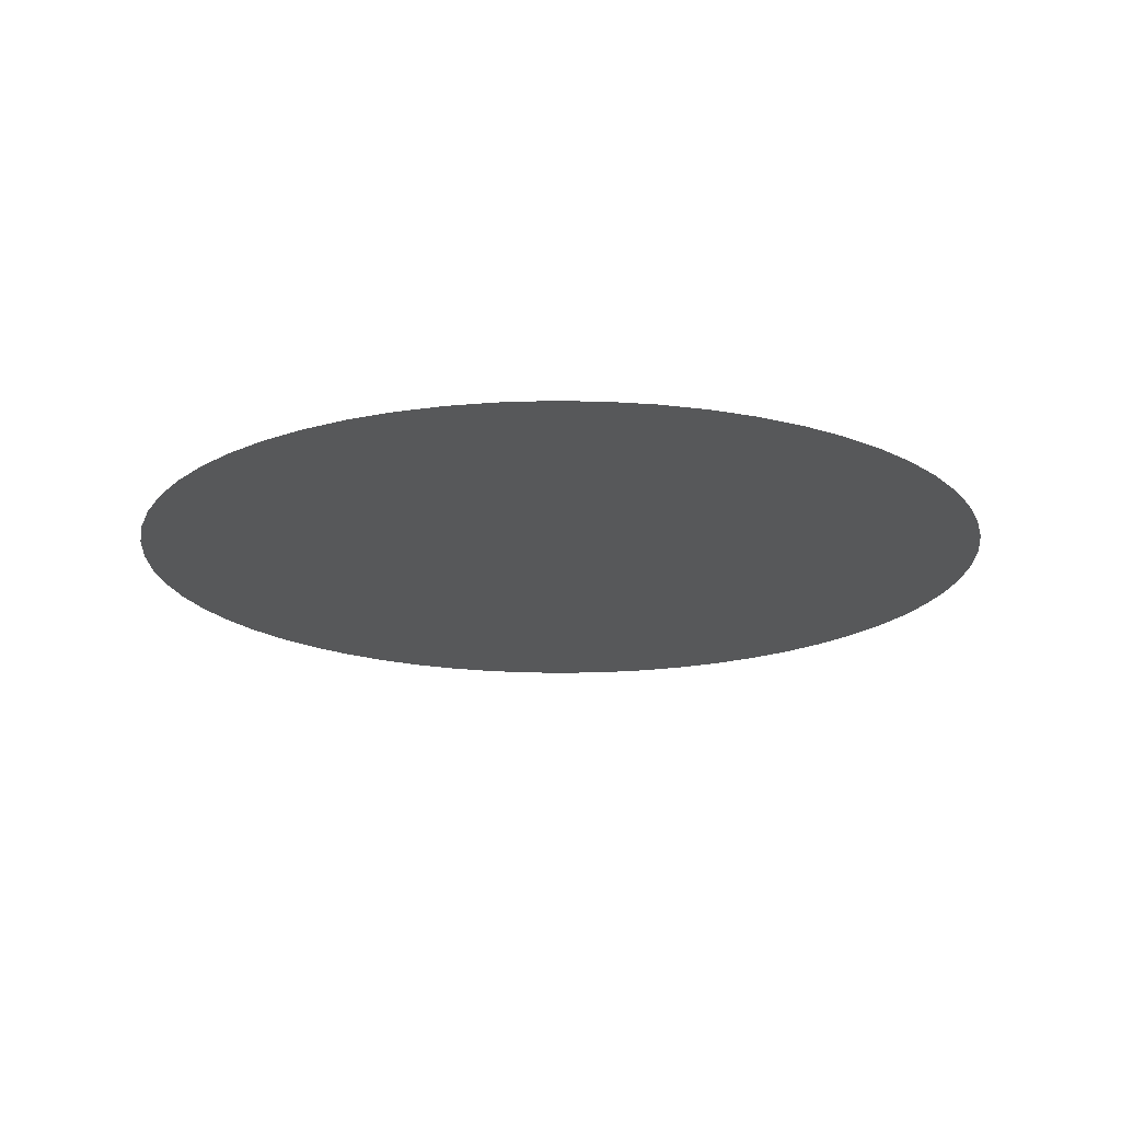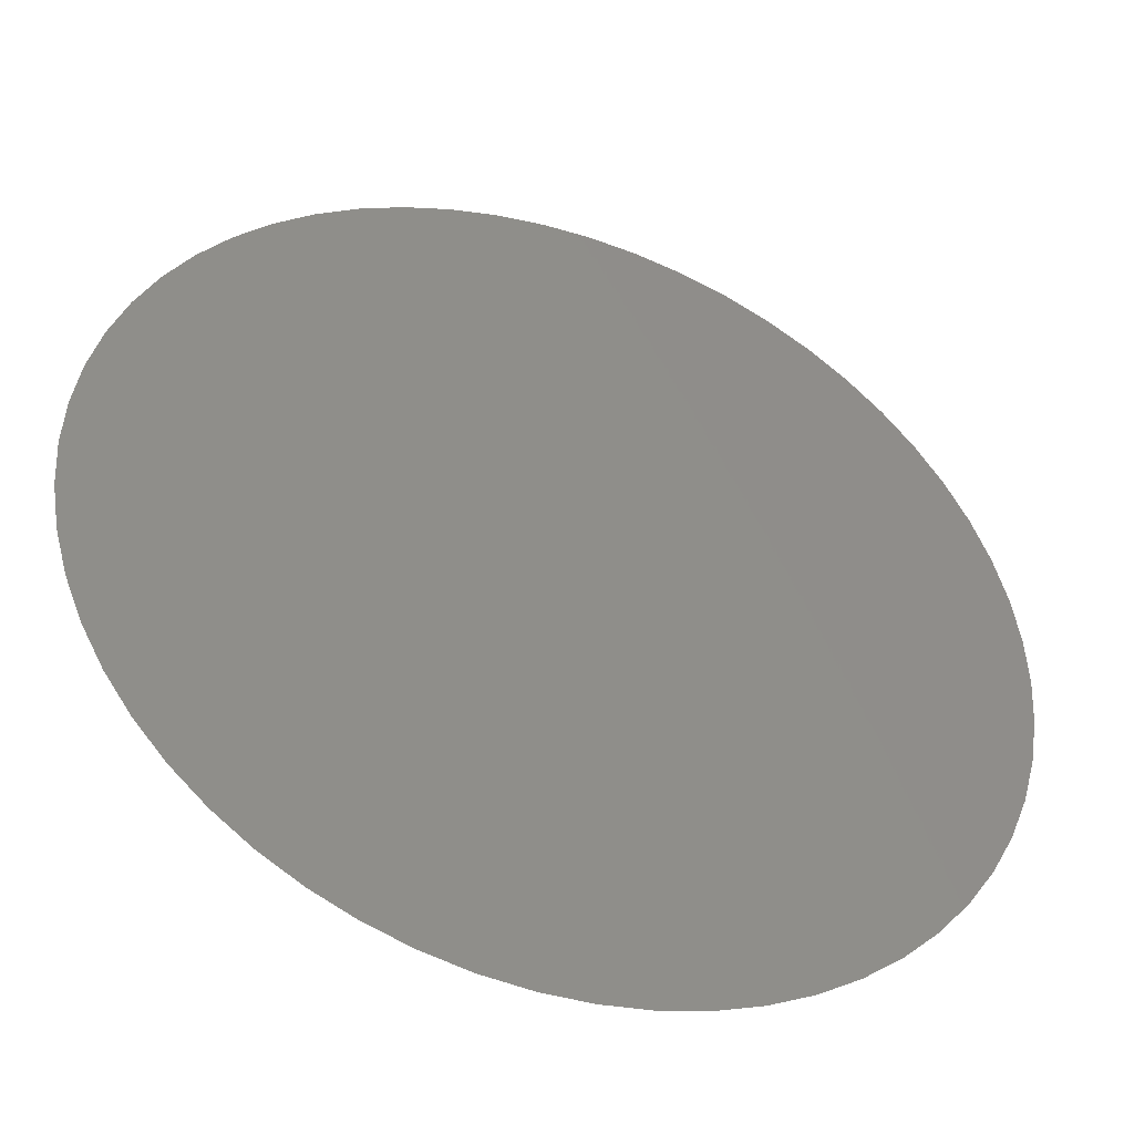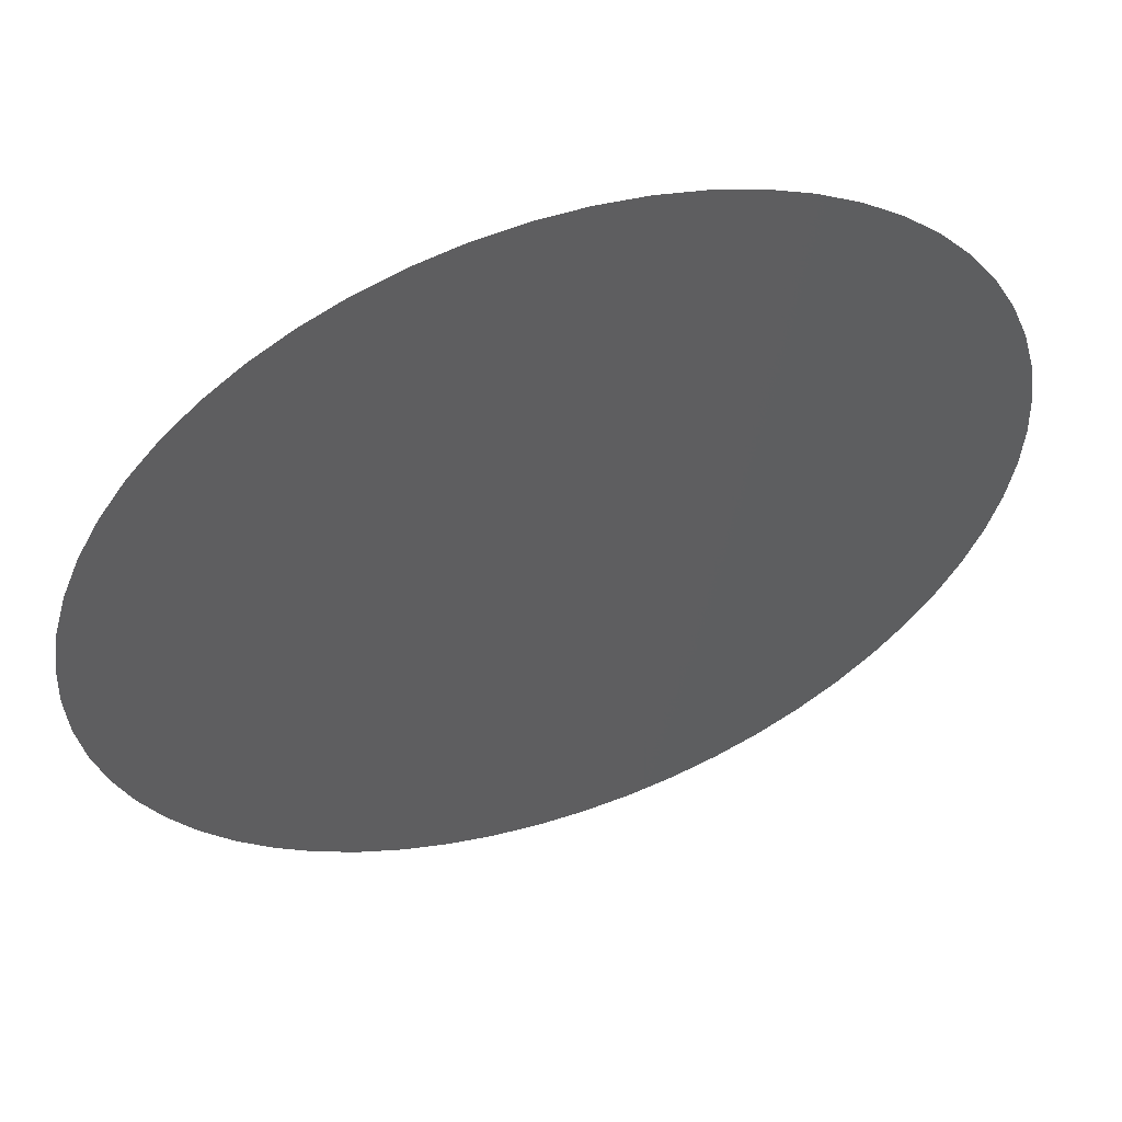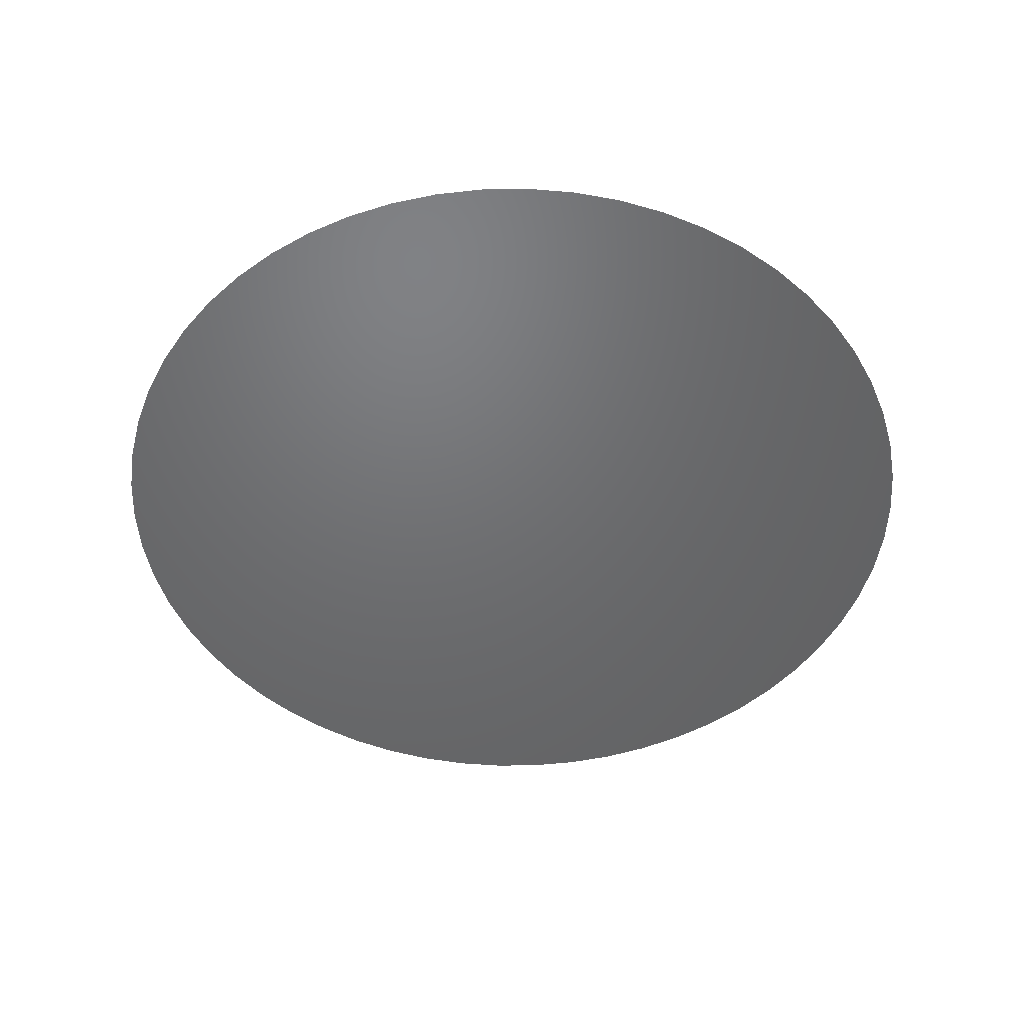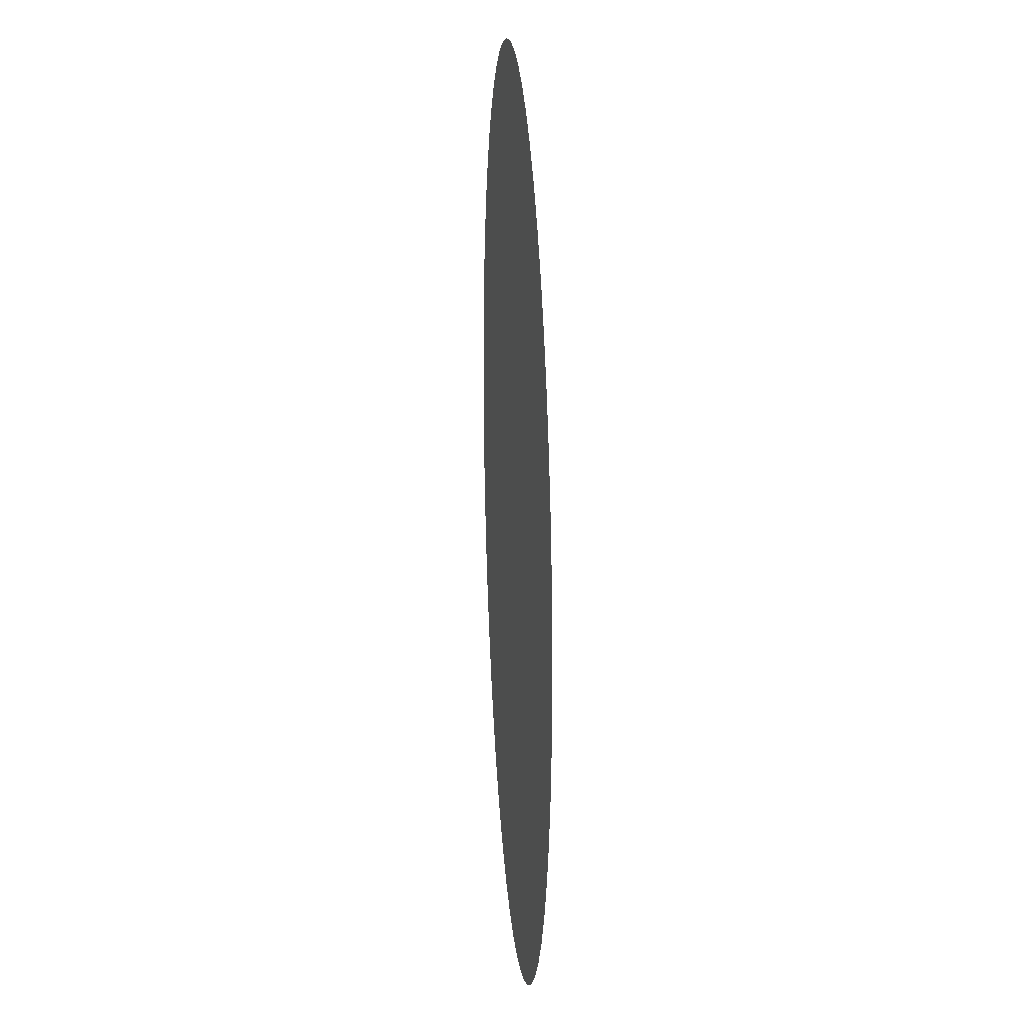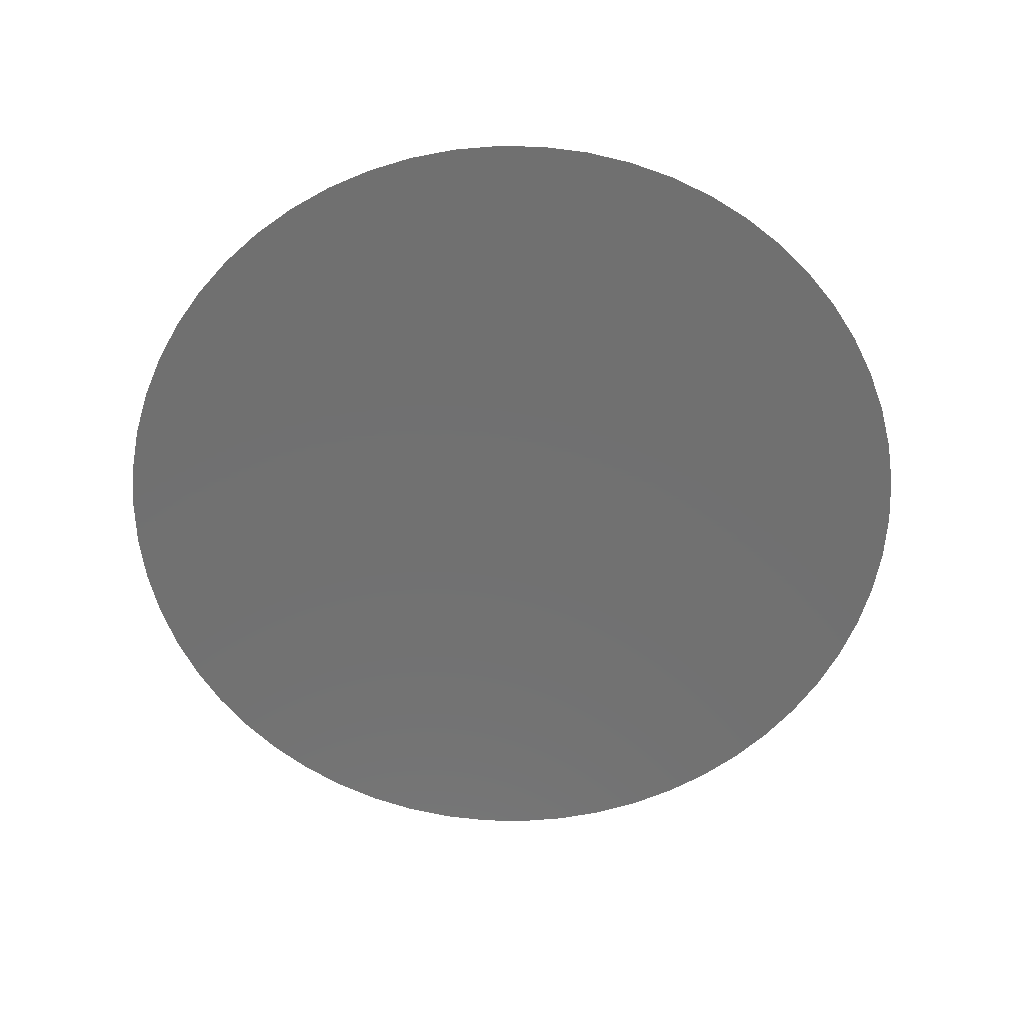
<metadata>
{"format":"stl","ext":"stl","renderer":"f3d","projection":"perspective","resolution":1024,"background":"white","views":[{"elev":-18.6,"azim":-138.5,"up":"+Z"},{"elev":-42.9,"azim":-19.9,"up":"+Y"},{"elev":54.6,"azim":-19.0,"up":"+Y"},{"elev":-48.8,"azim":125.0,"up":"+Z"},{"elev":19.2,"azim":85.9,"up":"+Y"},{"elev":-62.5,"azim":29.8,"up":"+Z"}]}
</metadata>
<code>
# stl→obj: 59 verts, 58 faces
v -0.017 0 0.25
v -0.0169 0.001838 0.25
v 0 0 0.25
v -0.01611 -0.005428 0.25
v -0.0166 -0.003655 0.25
v -0.0169 -0.001838 0.25
v -0.01353 -0.01029 0.25
v -0.01457 -0.008764 0.25
v -0.01543 -0.007138 0.25
v -0.00954 -0.01407 0.25
v -0.01101 -0.01296 0.25
v -0.01234 -0.01169 0.25
v -0.004548 -0.01638 0.25
v -0.006292 -0.01579 0.25
v -0.007963 -0.01502 0.25
v 0.0009204 -0.01698 0.25
v -0.0009204 -0.01698 0.25
v -0.00275 -0.01678 0.25
v 0.006292 -0.01579 0.25
v 0.004548 -0.01638 0.25
v 0.00275 -0.01678 0.25
v 0.01101 -0.01296 0.25
v 0.00954 -0.01407 0.25
v 0.007963 -0.01502 0.25
v 0.01457 -0.008764 0.25
v 0.01353 -0.01029 0.25
v 0.01234 -0.01169 0.25
v 0.0166 -0.003655 0.25
v 0.01611 -0.005428 0.25
v 0.01543 -0.007138 0.25
v 0.0169 0.001838 0.25
v 0.017 -3.539e-18 0.25
v 0.0169 -0.001838 0.25
v 0.01543 0.007138 0.25
v 0.01611 0.005428 0.25
v 0.0166 0.003655 0.25
v 0.01234 0.01169 0.25
v 0.01353 0.01029 0.25
v 0.01457 0.008764 0.25
v 0.007963 0.01502 0.25
v 0.00954 0.01407 0.25
v 0.01101 0.01296 0.25
v 0.00275 0.01678 0.25
v 0.004548 0.01638 0.25
v 0.006292 0.01579 0.25
v -0.00275 0.01678 0.25
v -0.0009204 0.01698 0.25
v 0.0009204 0.01698 0.25
v -0.007963 0.01502 0.25
v -0.006292 0.01579 0.25
v -0.004548 0.01638 0.25
v -0.01234 0.01169 0.25
v -0.01101 0.01296 0.25
v -0.00954 0.01407 0.25
v -0.01543 0.007138 0.25
v -0.01457 0.008764 0.25
v -0.01353 0.01029 0.25
v -0.0166 0.003655 0.25
v -0.01611 0.005428 0.25
f 1 2 3
f 4 5 3
f 5 6 3
f 3 6 1
f 7 8 3
f 8 9 3
f 3 9 4
f 10 11 3
f 11 12 3
f 3 12 7
f 13 14 3
f 14 15 3
f 3 15 10
f 16 17 3
f 17 18 3
f 3 18 13
f 19 20 3
f 20 21 3
f 3 21 16
f 22 23 3
f 23 24 3
f 3 24 19
f 25 26 3
f 26 27 3
f 3 27 22
f 28 29 3
f 29 30 3
f 3 30 25
f 31 32 3
f 32 33 3
f 3 33 28
f 34 35 3
f 35 36 3
f 3 36 31
f 37 38 3
f 38 39 3
f 3 39 34
f 40 41 3
f 41 42 3
f 3 42 37
f 43 44 3
f 44 45 3
f 3 45 40
f 46 47 3
f 47 48 3
f 3 48 43
f 49 50 3
f 50 51 3
f 3 51 46
f 52 53 3
f 53 54 3
f 3 54 49
f 55 56 3
f 56 57 3
f 3 57 52
f 2 58 3
f 58 59 3
f 3 59 55

</code>
